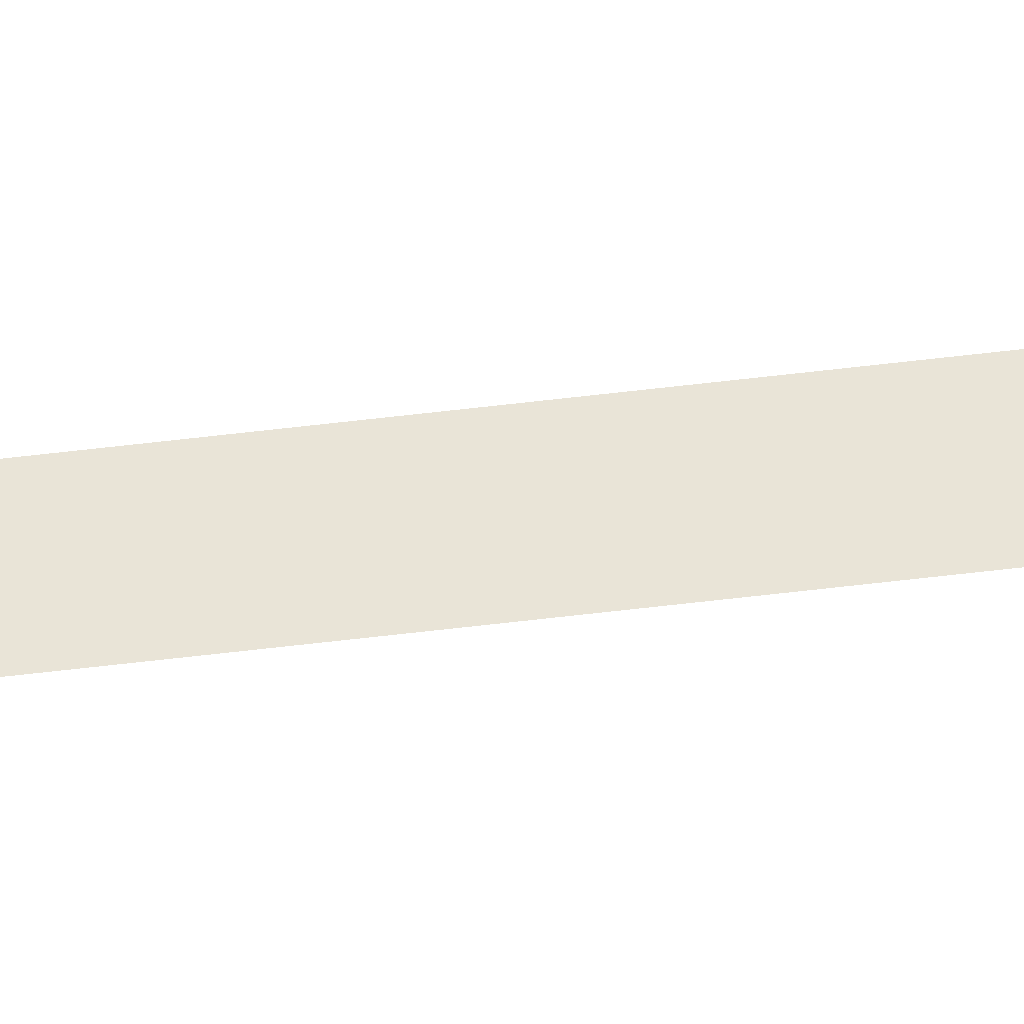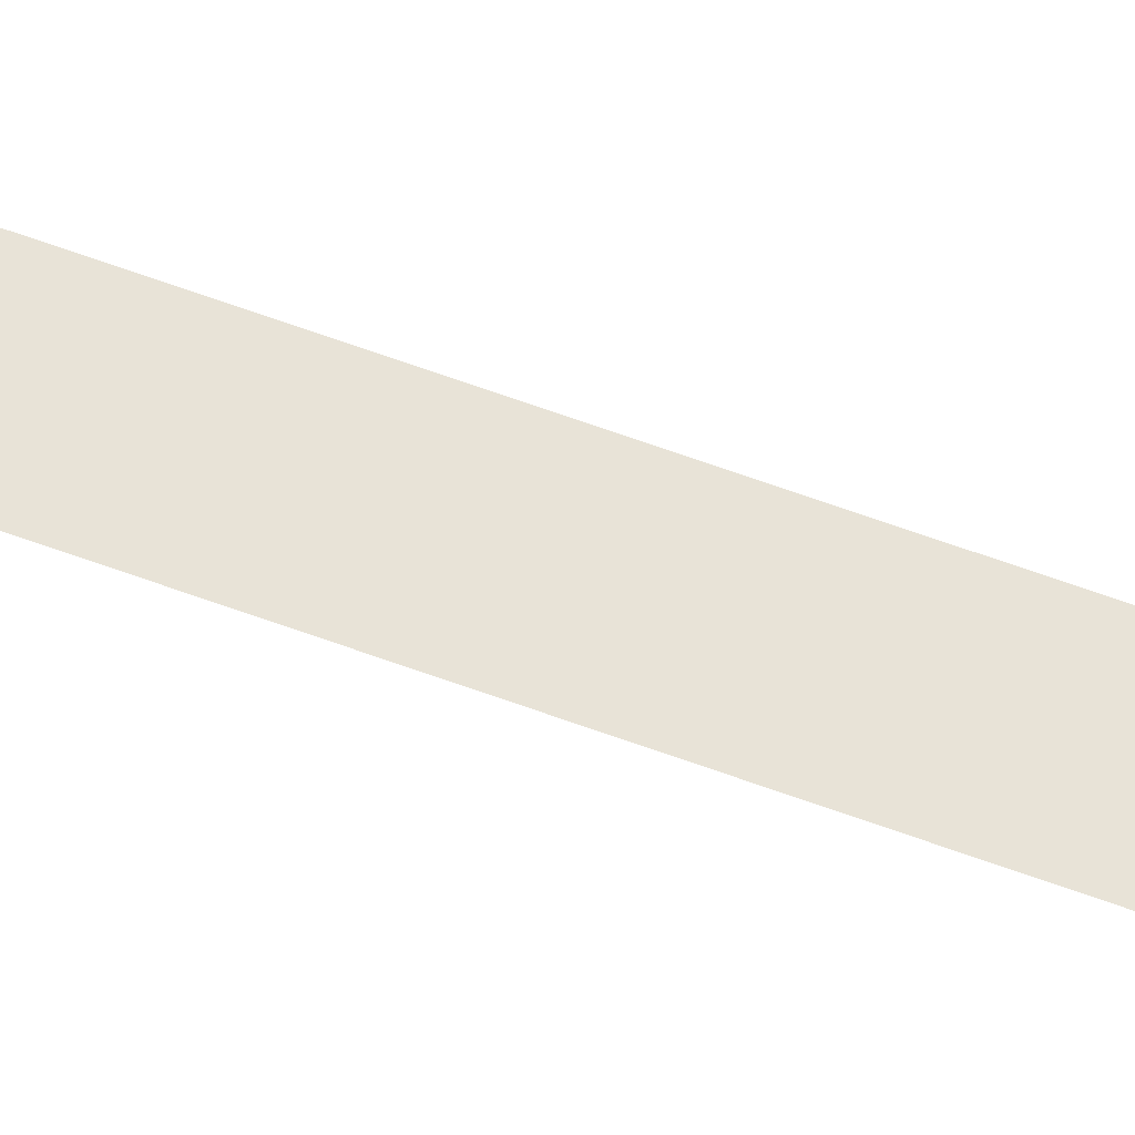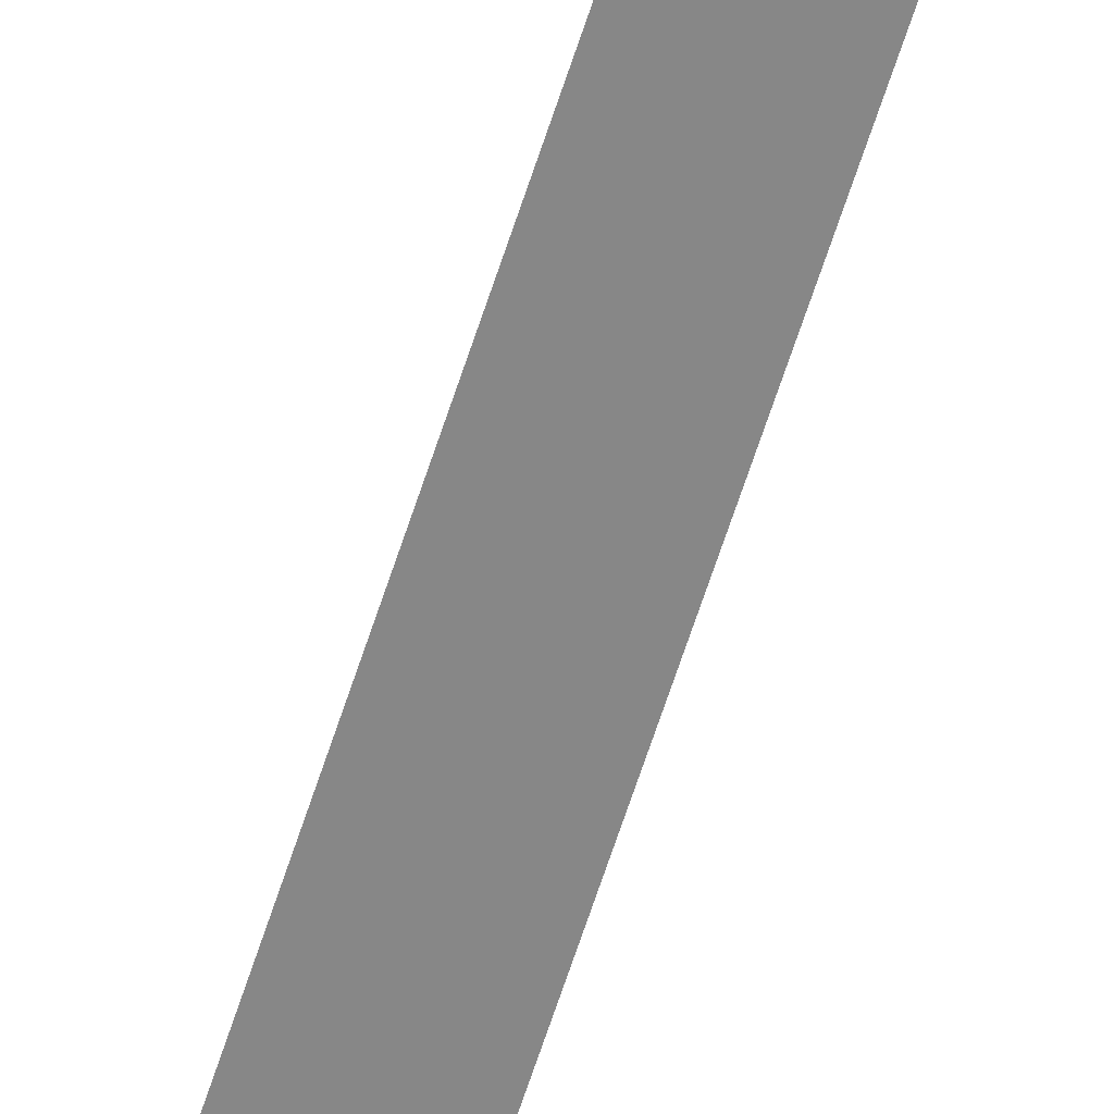
<metadata>
{"format":"obj","ext":"obj","renderer":"f3d","projection":"perspective","resolution":1024,"background":"white","views":[{"elev":57.5,"azim":-92.9,"up":"+Z"},{"elev":72.2,"azim":-67.4,"up":"+Z"},{"elev":-68.0,"azim":164.4,"up":"+Z"}]}
</metadata>
<code>
g default
v -30.14 -52.63 -385.7
v -29.61 -52.61 -385.8
v -29.08 -52.59 -385.9
v -28.55 -52.58 -386
v -28.02 -52.56 -386.1
v -27.49 -52.54 -386.2
v -30.91 -33.11 -386.9
v -30.38 -33.1 -386.9
v -29.85 -33.08 -387
v -29.32 -33.06 -387.1
v -28.79 -33.05 -387.2
v -28.26 -33.03 -387.3
v -31.68 -13.6 -388
v -31.15 -13.58 -388.1
v -30.62 -13.57 -388.1
v -30.09 -13.55 -388.2
v -29.56 -13.53 -388.3
v -29.03 -13.52 -388.4
v -32.46 5.916 -389.1
v -31.93 5.932 -389.2
v -31.4 5.948 -389.3
v -30.86 5.964 -389.4
v -30.33 5.981 -389.4
v -29.8 5.997 -389.5
v -33.23 25.43 -390.2
v -32.7 25.45 -390.3
v -32.17 25.46 -390.4
v -31.64 25.48 -390.5
v -31.11 25.49 -390.6
v -30.58 25.51 -390.6
v -34 44.94 -391.3
v -33.47 45.03 -391.4
v -32.95 45.19 -391.5
v -32.42 45.27 -391.6
v -31.89 45.29 -391.7
v -31.36 45.31 -391.8
g pPlane5
f 1 2 8 7
f 2 3 9 8
f 3 4 10 9
f 4 5 11 10
f 5 6 12 11
f 7 8 14 13
f 8 9 15 14
f 9 10 16 15
f 10 11 17 16
f 11 12 18 17
f 13 14 20 19
f 14 15 21 20
f 15 16 22 21
f 16 17 23 22
f 17 18 24 23
f 19 20 26 25
f 20 21 27 26
f 21 22 28 27
f 22 23 29 28
f 23 24 30 29
f 25 26 32 31
f 26 27 33 32
f 27 28 34 33
f 28 29 35 34
f 29 30 36 35

</code>
